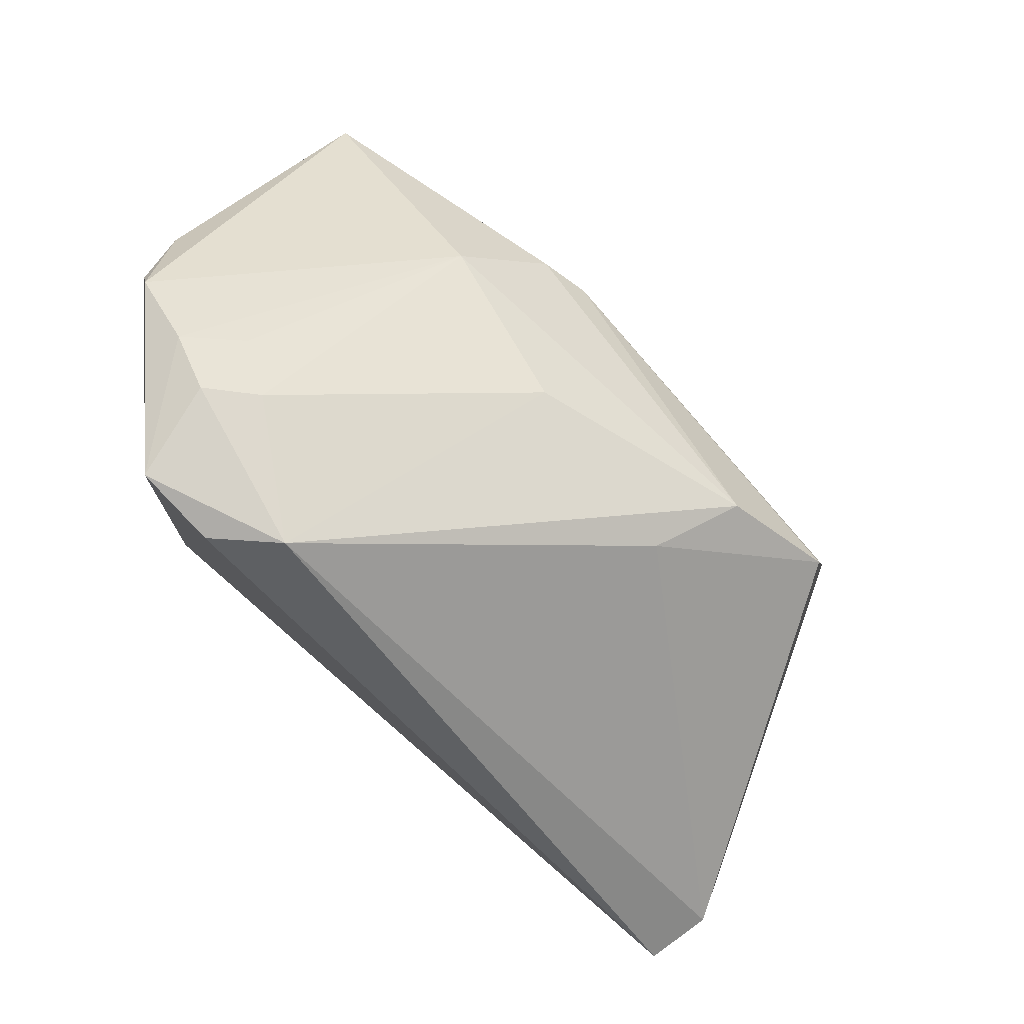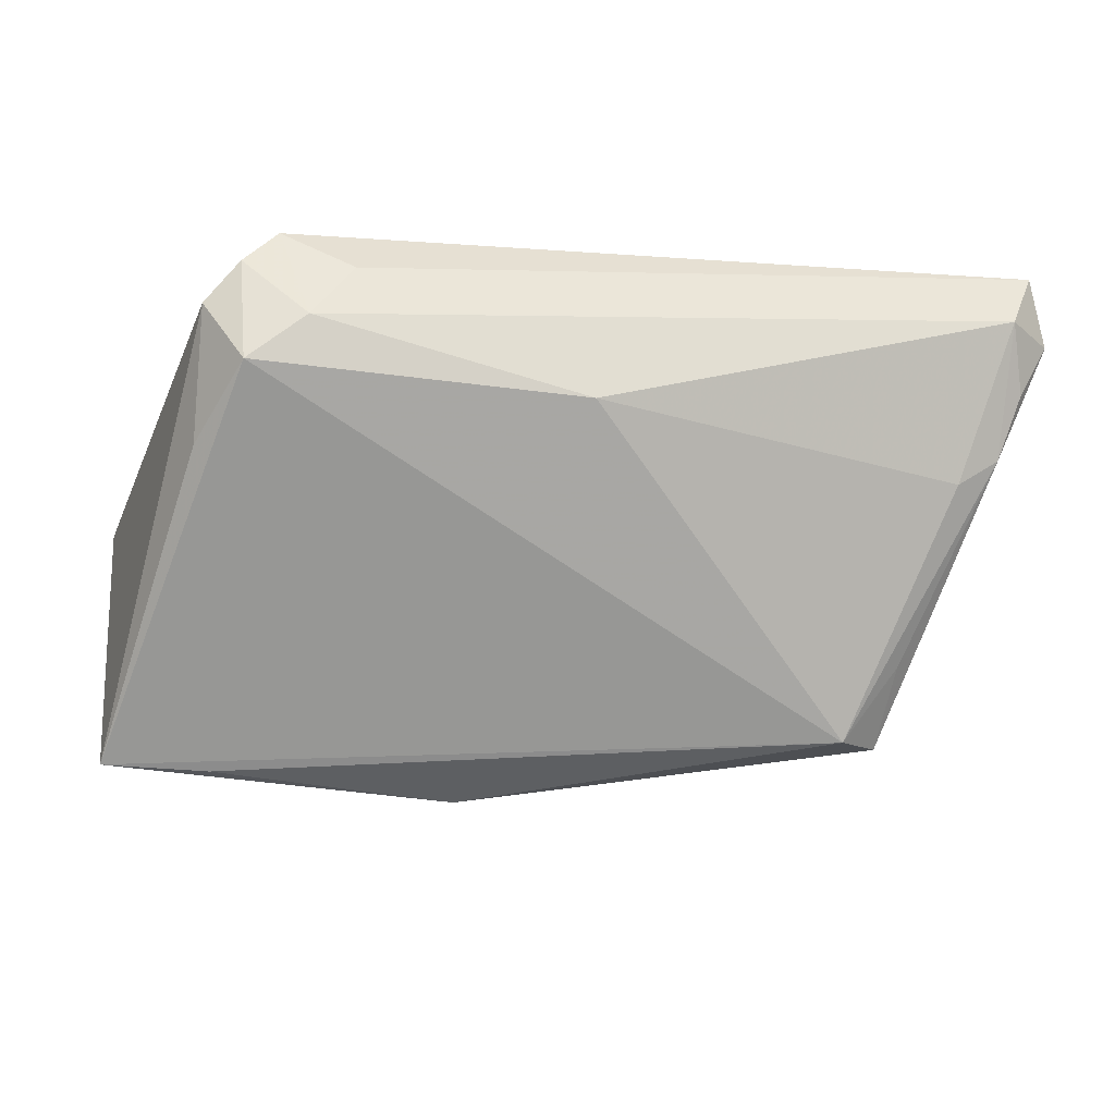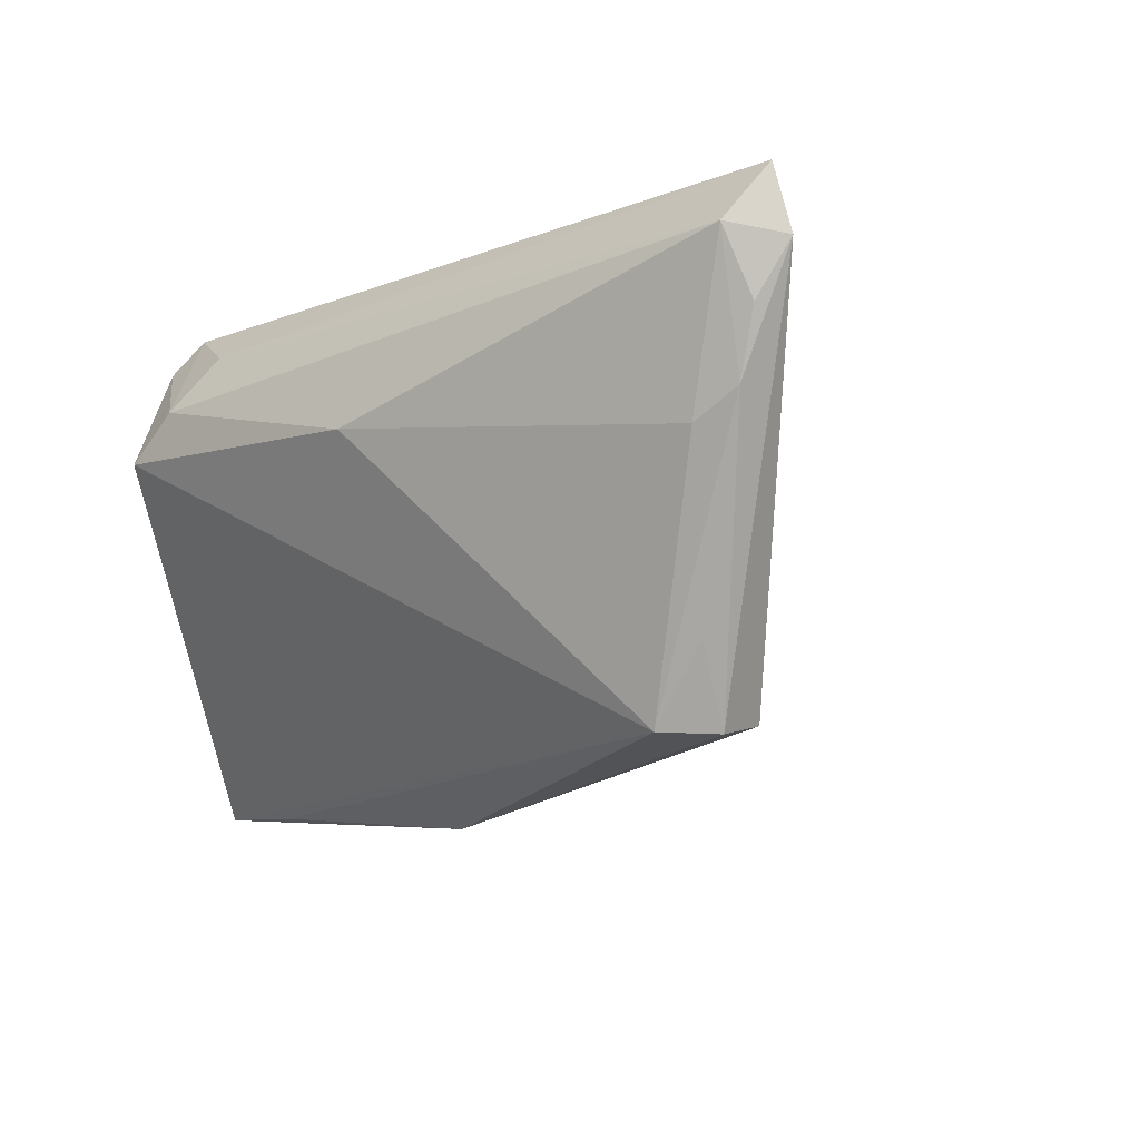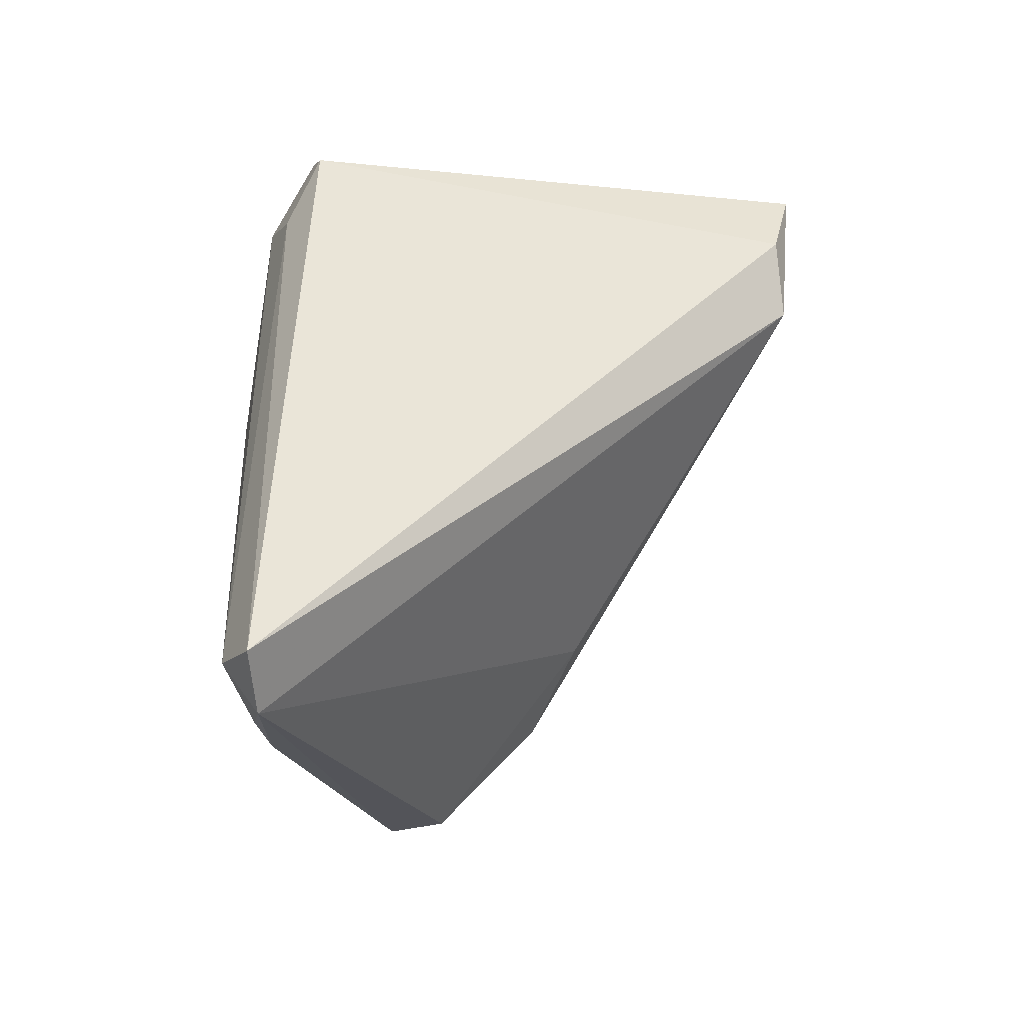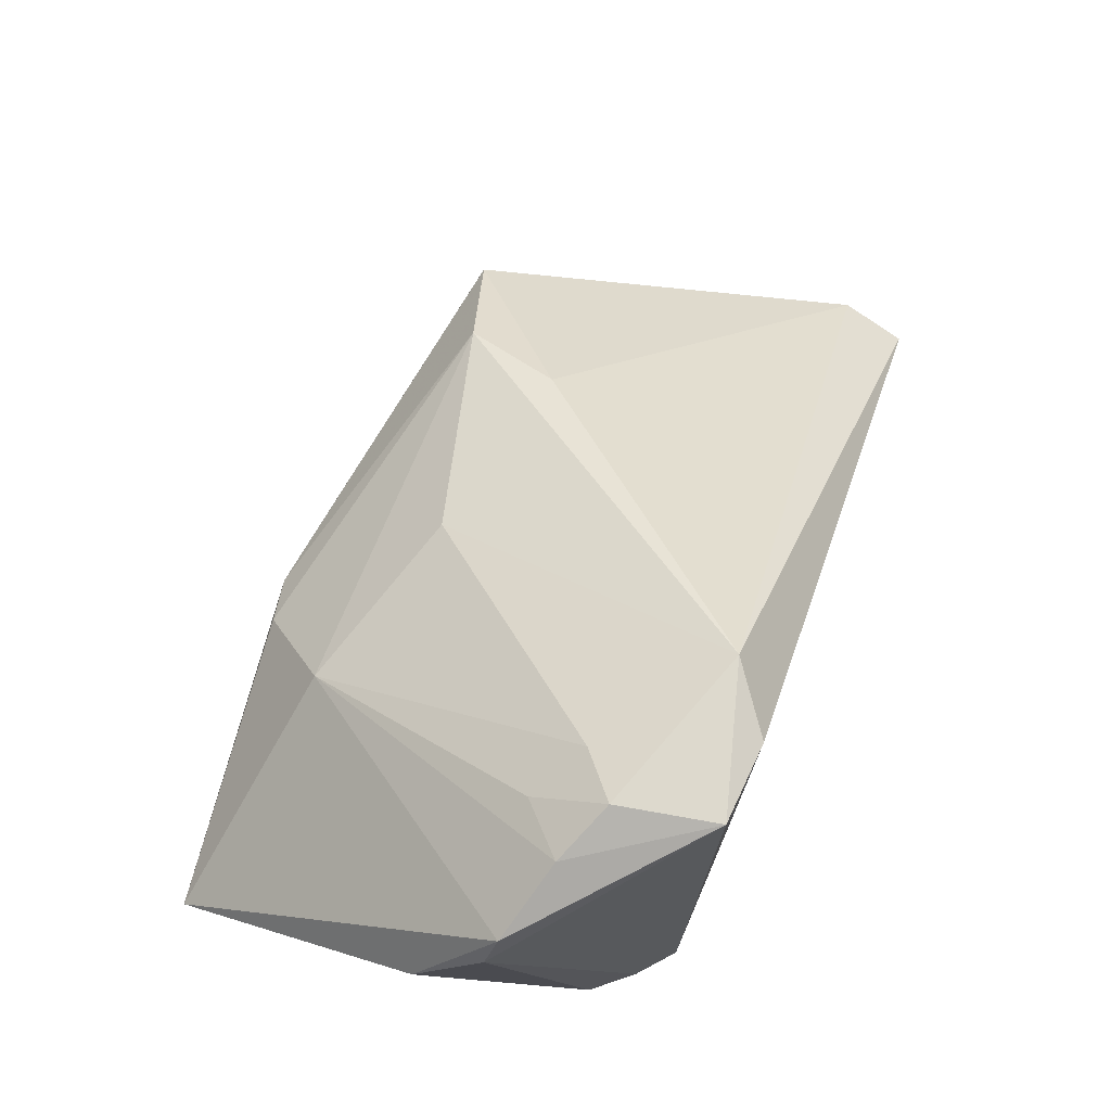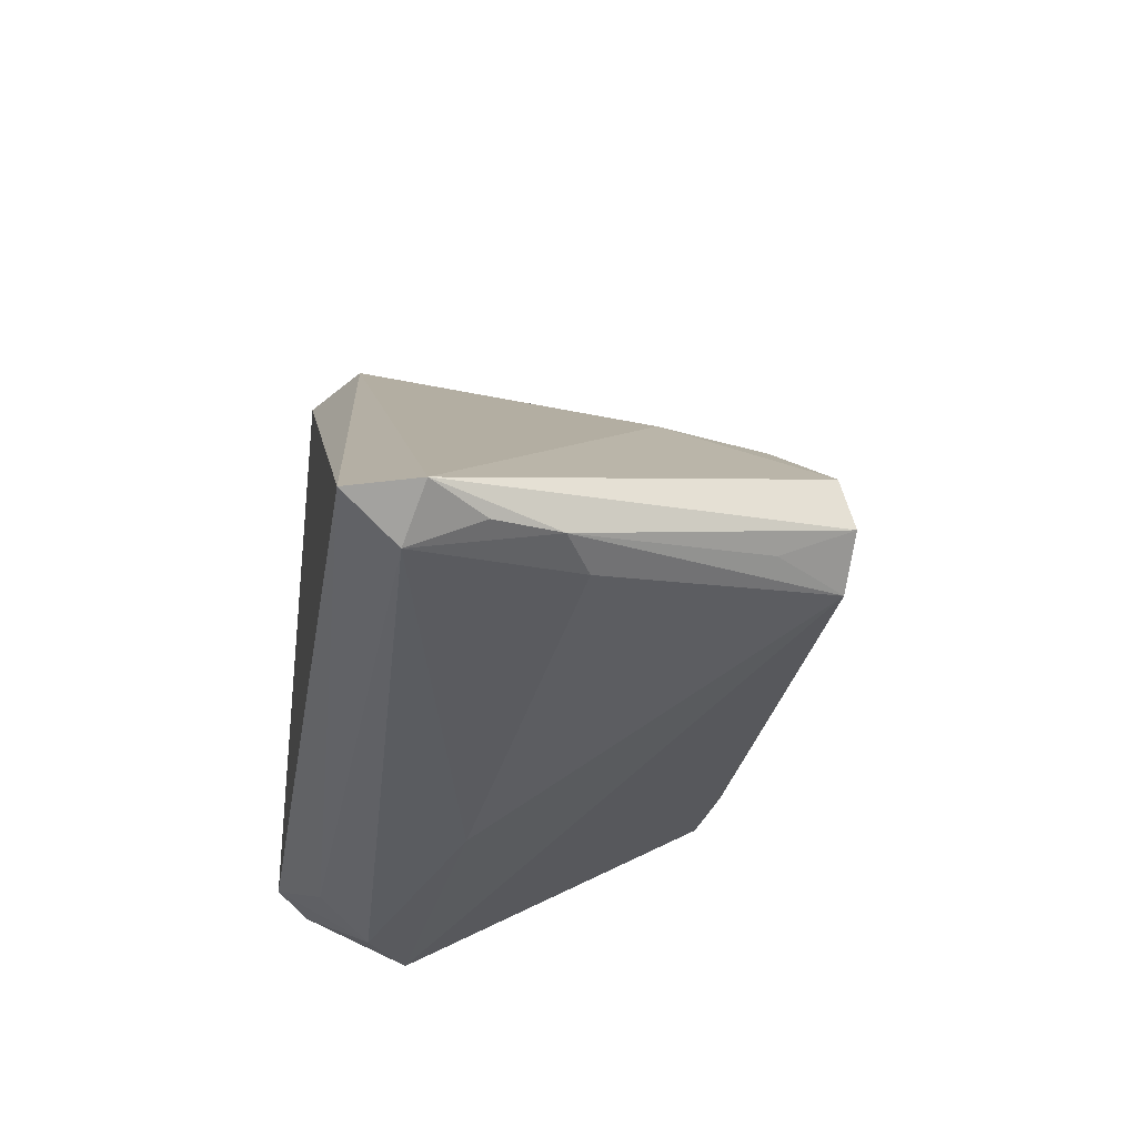
<metadata>
{"format":"obj","ext":"obj","renderer":"f3d","projection":"perspective","resolution":1024,"background":"white","views":[{"elev":78.2,"azim":40.7,"up":"+Y"},{"elev":-10.6,"azim":-10.6,"up":"+Z"},{"elev":-11.6,"azim":43.6,"up":"+Z"},{"elev":45.4,"azim":92.8,"up":"+Z"},{"elev":74.0,"azim":-69.5,"up":"+Y"},{"elev":-31.3,"azim":80.2,"up":"+Y"}]}
</metadata>
<code>
v 0.00606 -0.02964 0.005189
v -0.004262 0.03989 0.01924
v 0.04507 -0.01354 -0.02112
v -0.01991 -0.0264 0.01946
v -0.03345 -0.002589 -0.0336
v -0.03199 -0.02964 0.007715
v -0.04543 0.01995 -0.002459
v 0.00339 0.01973 -0.018
v 0.03048 0.009183 -0.02496
v -0.03678 -0.0222 -0.000137
v 0.0263 0.01442 -0.01306
v -0.04006 0.03283 0.005846
v -0.04218 0.0281 0.004907
v -0.01075 0.003892 -0.03518
v 0.05854 -0.02091 0.01021
v -0.004989 0.0006144 -0.03648
v -0.01189 0.0387 0.0247
v -0.01748 0.01527 -0.02579
v 0.0624 -0.01943 0.01656
v 0.04357 -0.008484 -0.0303
v -0.01852 0.03778 0.007681
v -0.02167 0.0405 0.02386
v 0.05043 -0.02106 -0.0007864
v -0.04573 -0.001688 -0.03293
v -0.03228 -0.02411 0.02028
v -0.02512 0.03482 0.003514
v 0.04311 -0.002052 -0.02877
v -0.02516 -0.02964 0.01303
v -0.03087 0.03751 0.008793
v 0.03827 -0.01338 -0.03005
v -0.02385 0.04046 0.01201
v 0.05578 -0.01993 0.002467
v -0.0281 -0.02254 0.02414
v -0.03632 -0.02365 0.01536
v 0.06047 -0.02014 0.0247
v 0.05687 -0.02399 0.01822
f 12 24 7
f 8 2 9
f 10 24 6
f 12 7 13
f 11 2 19
f 9 2 11
f 12 13 22
f 18 9 14
f 18 8 9
f 14 24 18
f 18 24 12
f 1 28 6
f 36 28 1
f 9 11 27
f 19 20 27
f 27 11 19
f 20 3 30
f 24 5 30
f 6 24 30
f 30 1 6
f 34 13 7
f 34 10 6
f 34 7 24
f 24 10 34
f 31 22 2
f 35 36 19
f 19 2 35
f 16 27 20
f 20 30 16
f 14 9 16
f 9 27 16
f 16 30 5
f 16 24 14
f 16 5 24
f 19 36 15
f 13 34 25
f 33 22 25
f 25 22 13
f 25 34 6
f 6 28 25
f 25 28 33
f 29 18 12
f 12 22 29
f 22 31 29
f 2 8 21
f 21 31 2
f 8 18 21
f 17 22 33
f 33 35 17
f 2 22 17
f 17 35 2
f 4 28 36
f 36 35 4
f 33 28 4
f 4 35 33
f 1 30 23
f 36 1 23
f 18 29 26
f 26 29 31
f 26 21 18
f 31 21 26
f 32 15 36
f 36 23 32
f 32 23 30
f 32 20 19
f 19 15 32
f 32 3 20
f 32 30 3

</code>
